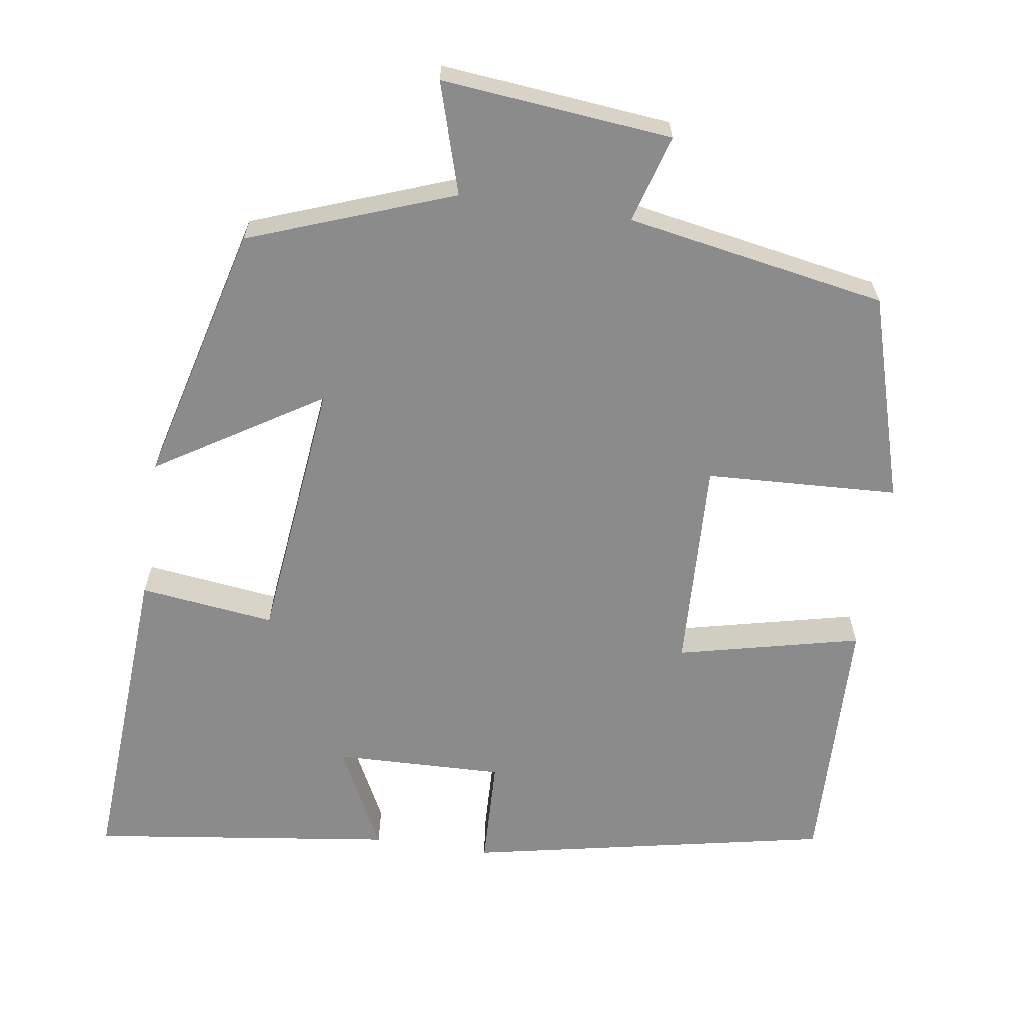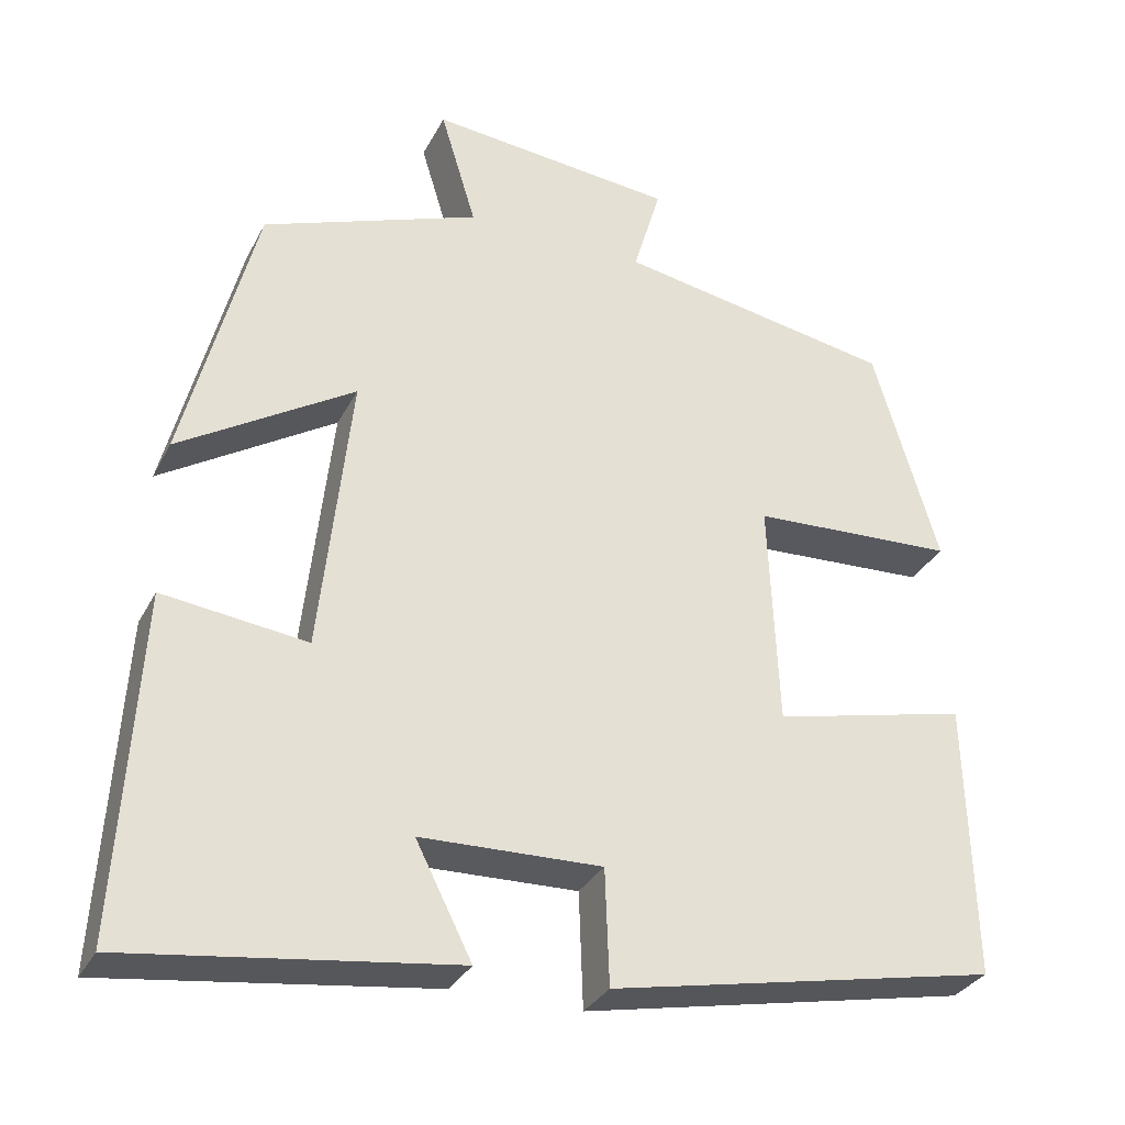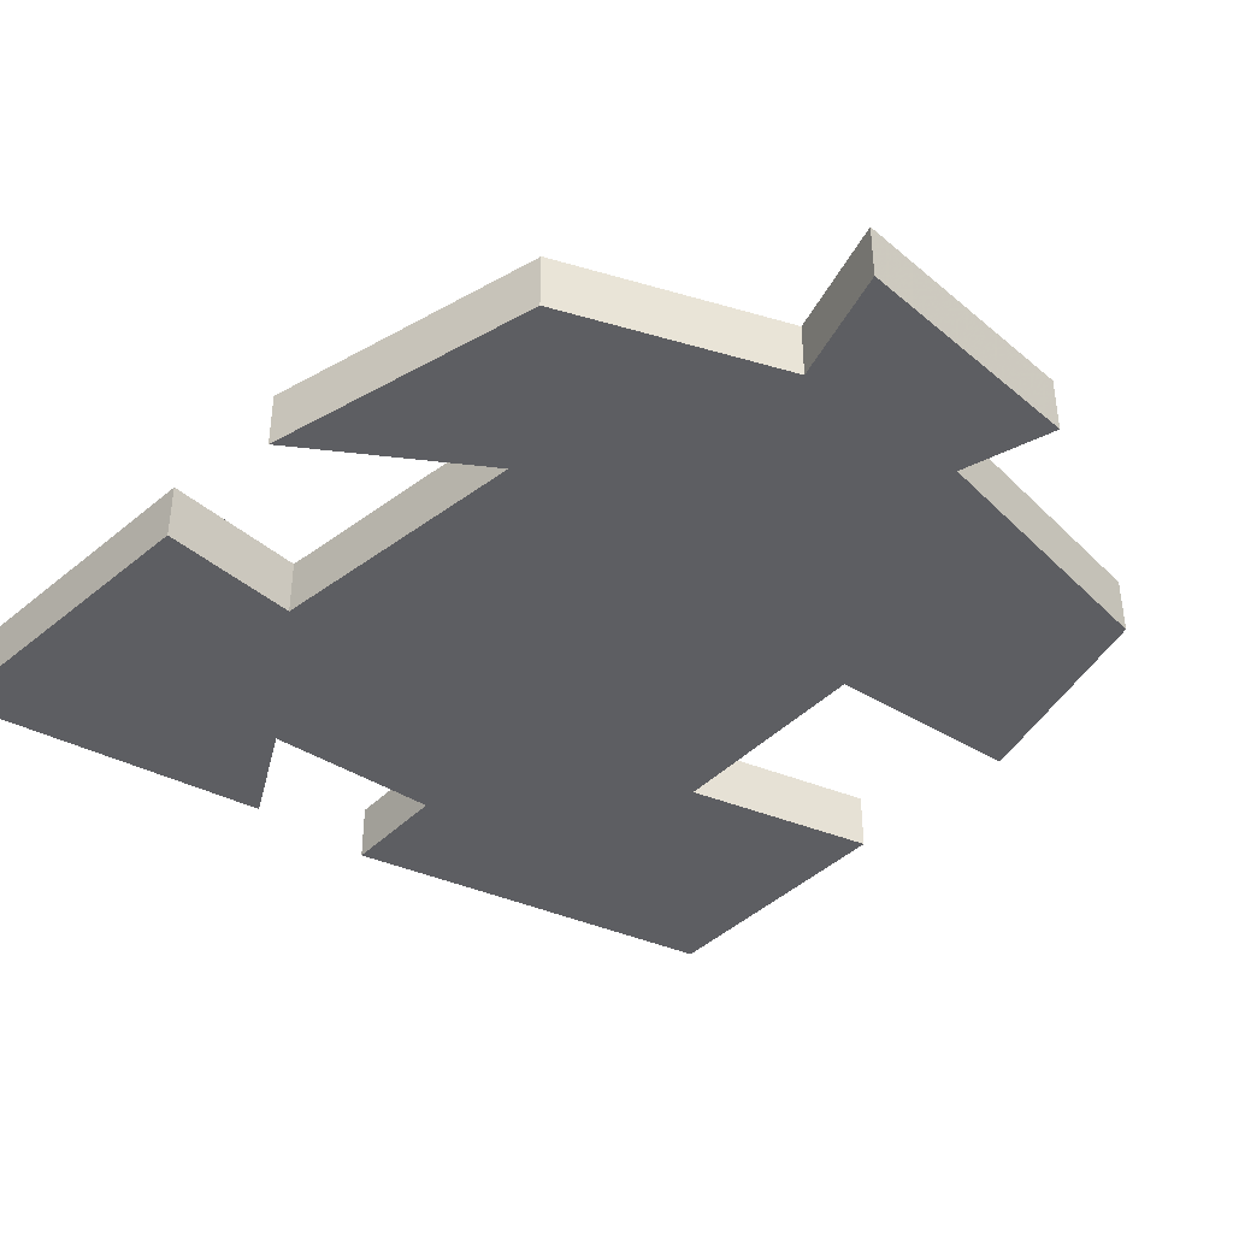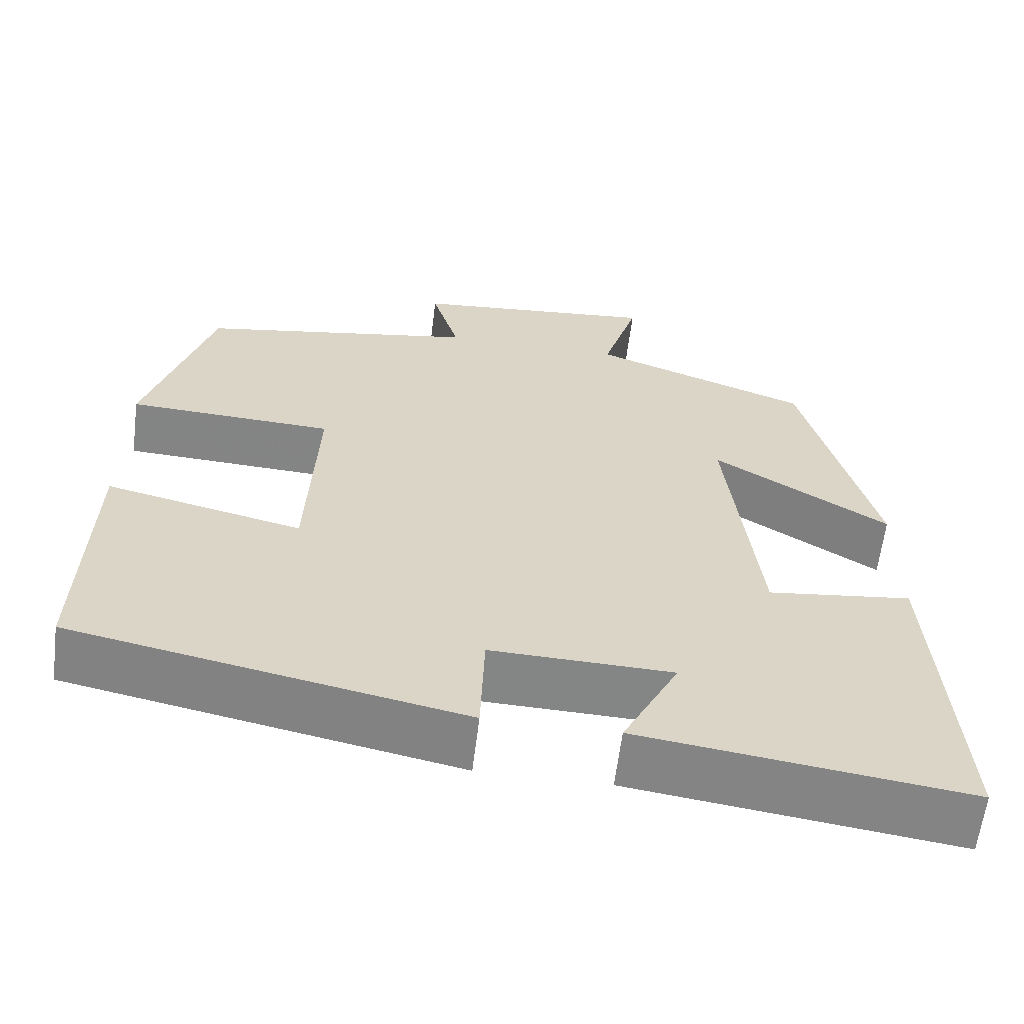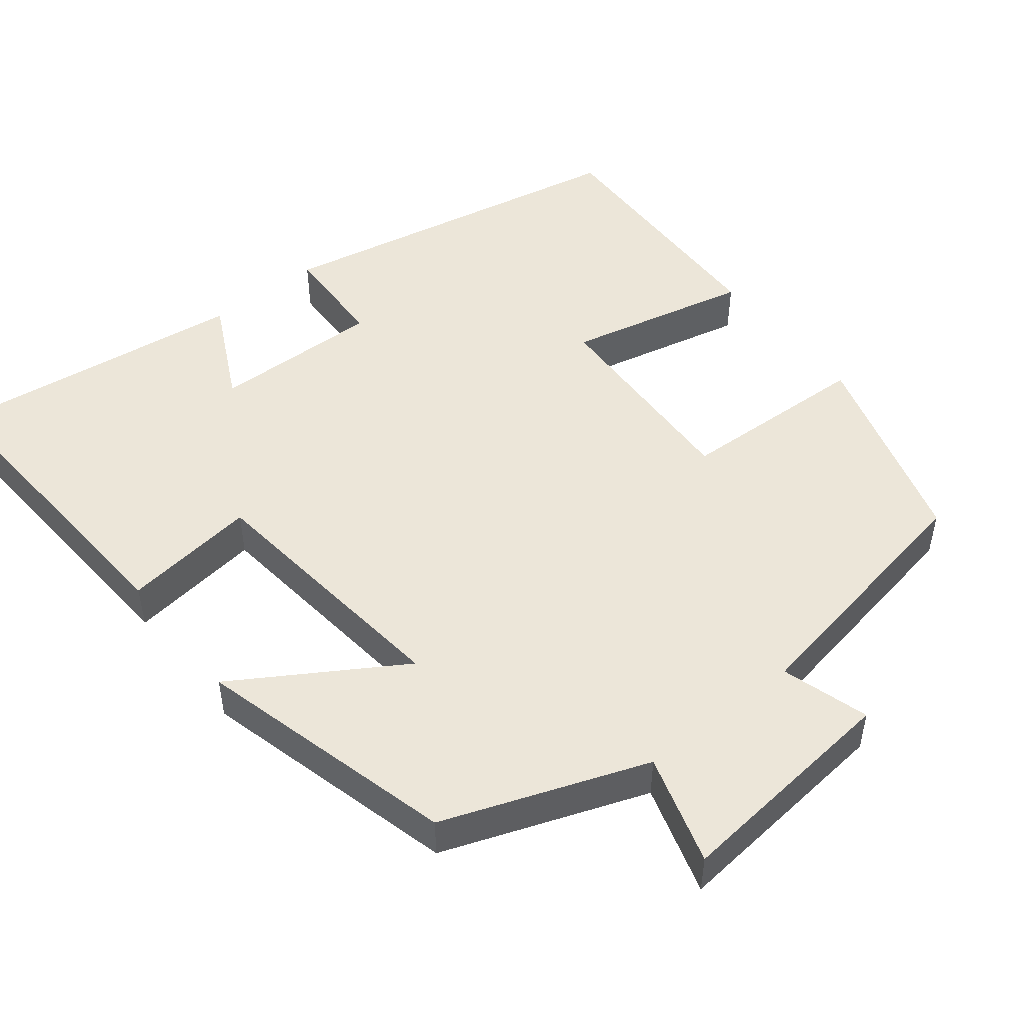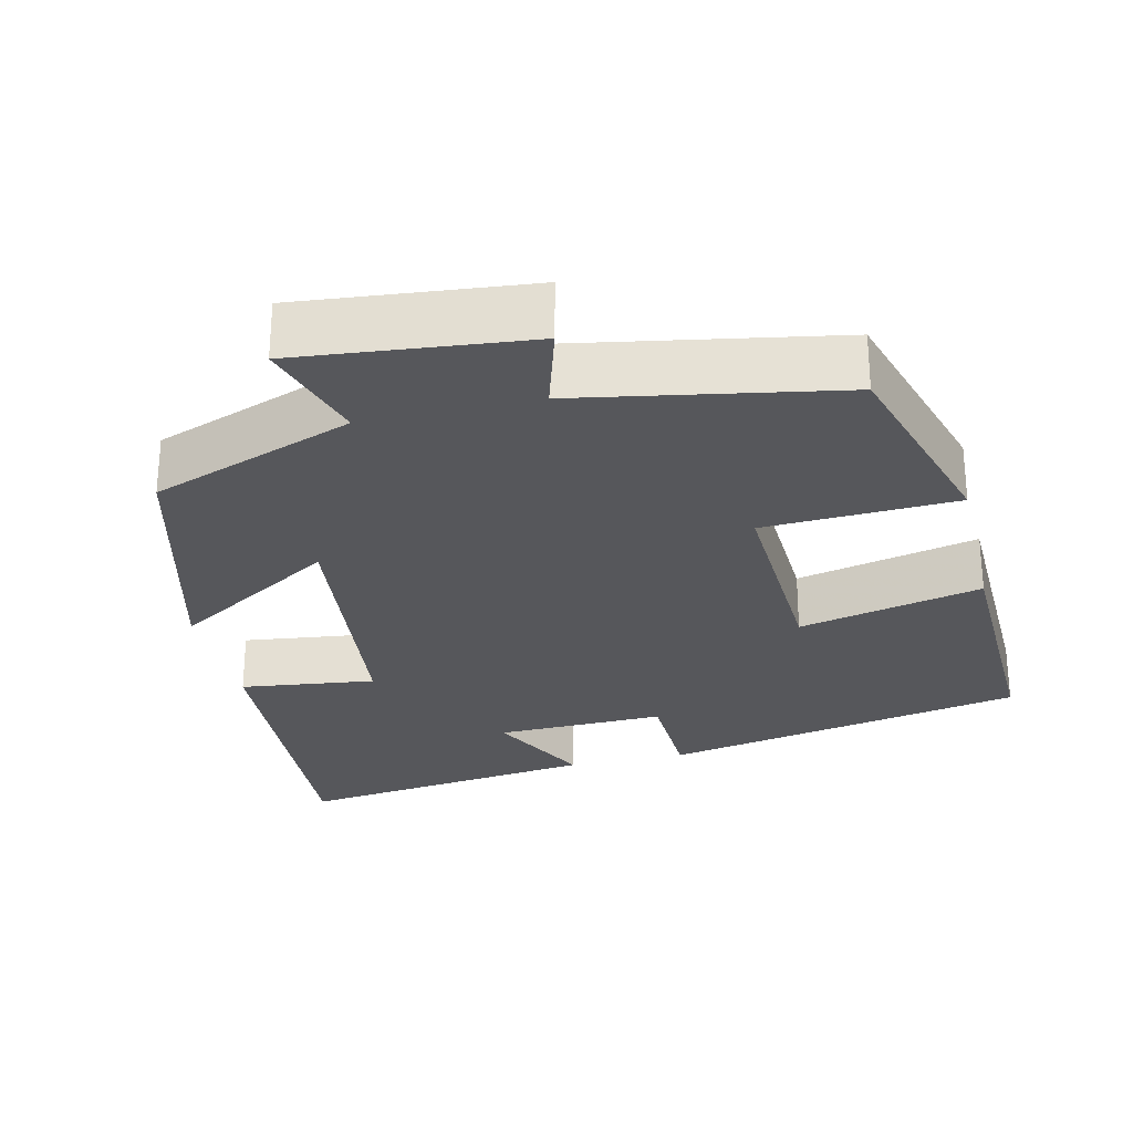
<metadata>
{"format":"obj","ext":"obj","renderer":"f3d","projection":"perspective","resolution":1024,"background":"white","views":[{"elev":-63.9,"azim":-8.5,"up":"+Y"},{"elev":-31.7,"azim":-23.6,"up":"+Z"},{"elev":-39.0,"azim":-40.6,"up":"+Y"},{"elev":-61.6,"azim":173.0,"up":"+Z"},{"elev":49.4,"azim":-38.6,"up":"+Y"},{"elev":-27.4,"azim":13.2,"up":"+Y"}]}
</metadata>
<code>
v 0.509 0.07 -0.404
v 0.032 0.07 -0.5
v 0.027 0.07 -0.358
v -0.195 0.07 -0.364
v -0.126 0.07 -0.5
v -0.525 0.07 -0.553
v -0.5 0.07 -0.133
v -0.323 0.07 -0.155
v -0.285 0.07 0.193
v -0.5 0.07 0.059
v -0.412 0.07 0.401
v -0.145 0.07 0.5
v -0.189 0.07 0.645
v 0.113 0.07 0.615
v 0.079 0.07 0.5
v 0.42 0.07 0.439
v 0.5 0.07 0.169
v 0.248 0.07 0.157
v 0.26 0.07 -0.121
v 0.5 0.07 -0.065
v 0.509 0 -0.404
v 0.032 0 -0.5
v 0.027 0 -0.358
v -0.195 0 -0.364
v -0.126 0 -0.5
v -0.525 0 -0.553
v -0.5 0 -0.133
v -0.323 0 -0.155
v -0.285 0 0.193
v -0.5 0 0.059
v -0.412 0 0.401
v -0.145 0 0.5
v -0.189 0 0.645
v 0.113 0 0.615
v 0.079 0 0.5
v 0.42 0 0.439
v 0.5 0 0.169
v 0.248 0 0.157
v 0.26 0 -0.121
v 0.5 0 -0.065
f 19 20 1 2
f 18 19 2 3
f 15 16 17 18
f 15 18 3 4
f 12 13 14 15
f 12 15 4
f 9 10 11 12
f 8 9 12 4
f 6 7 8
f 4 5 6 8
f 22 21 40 39
f 23 22 39 38
f 38 37 36 35
f 24 23 38 35
f 35 34 33 32
f 24 35 32
f 32 31 30 29
f 24 32 29 28
f 28 27 26
f 28 26 25 24
f 1 21 22 2
f 2 22 23 3
f 3 23 24 4
f 4 24 25 5
f 5 25 26 6
f 6 26 27 7
f 7 27 28 8
f 8 28 29 9
f 9 29 30 10
f 10 30 31 11
f 11 31 32 12
f 12 32 33 13
f 13 33 34 14
f 14 34 35 15
f 15 35 36 16
f 16 36 37 17
f 17 37 38 18
f 18 38 39 19
f 19 39 40 20
f 20 40 21 1

</code>
